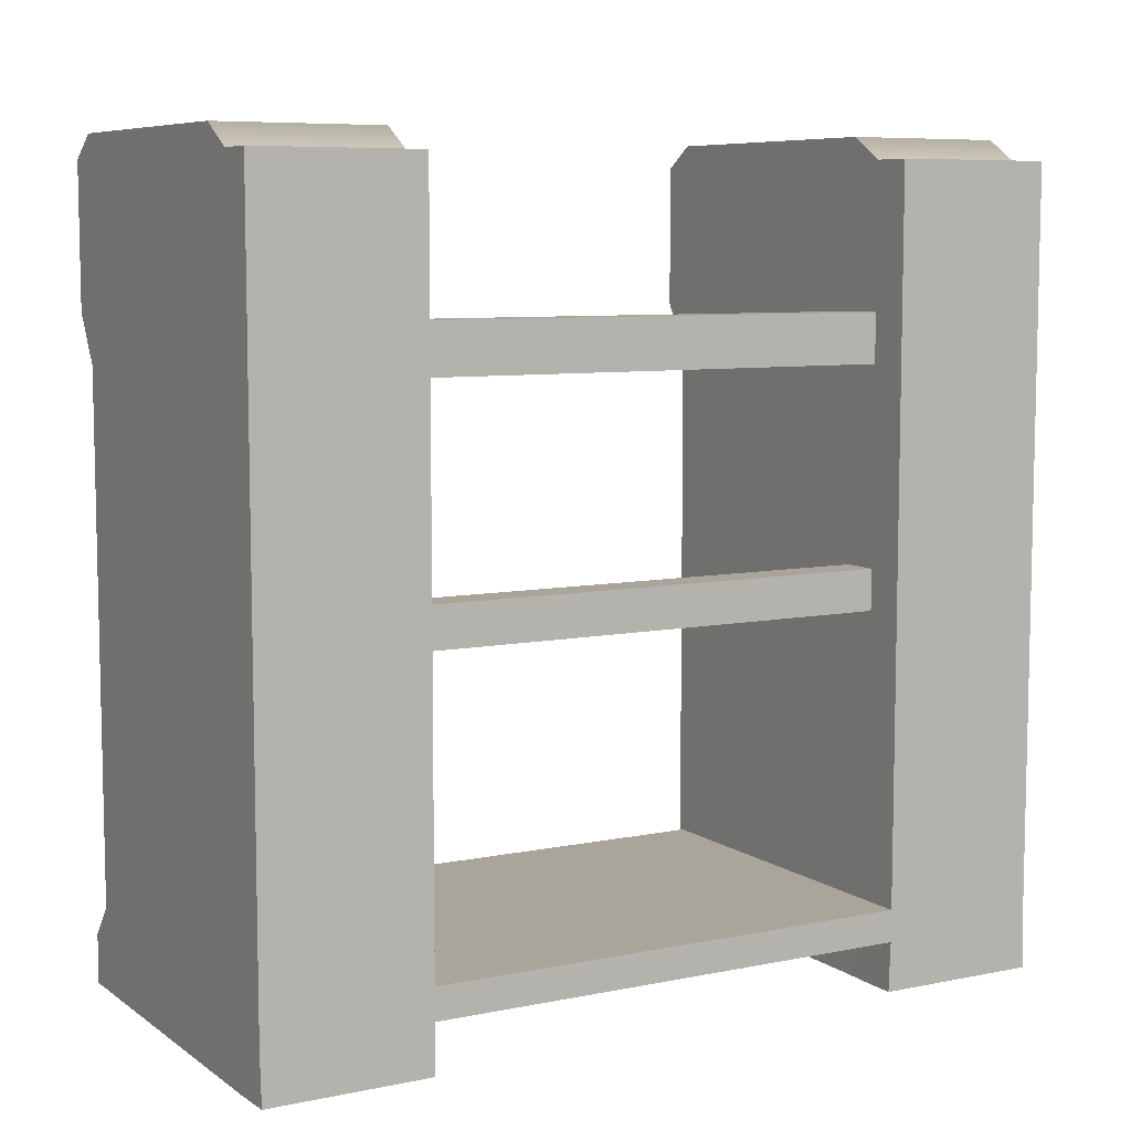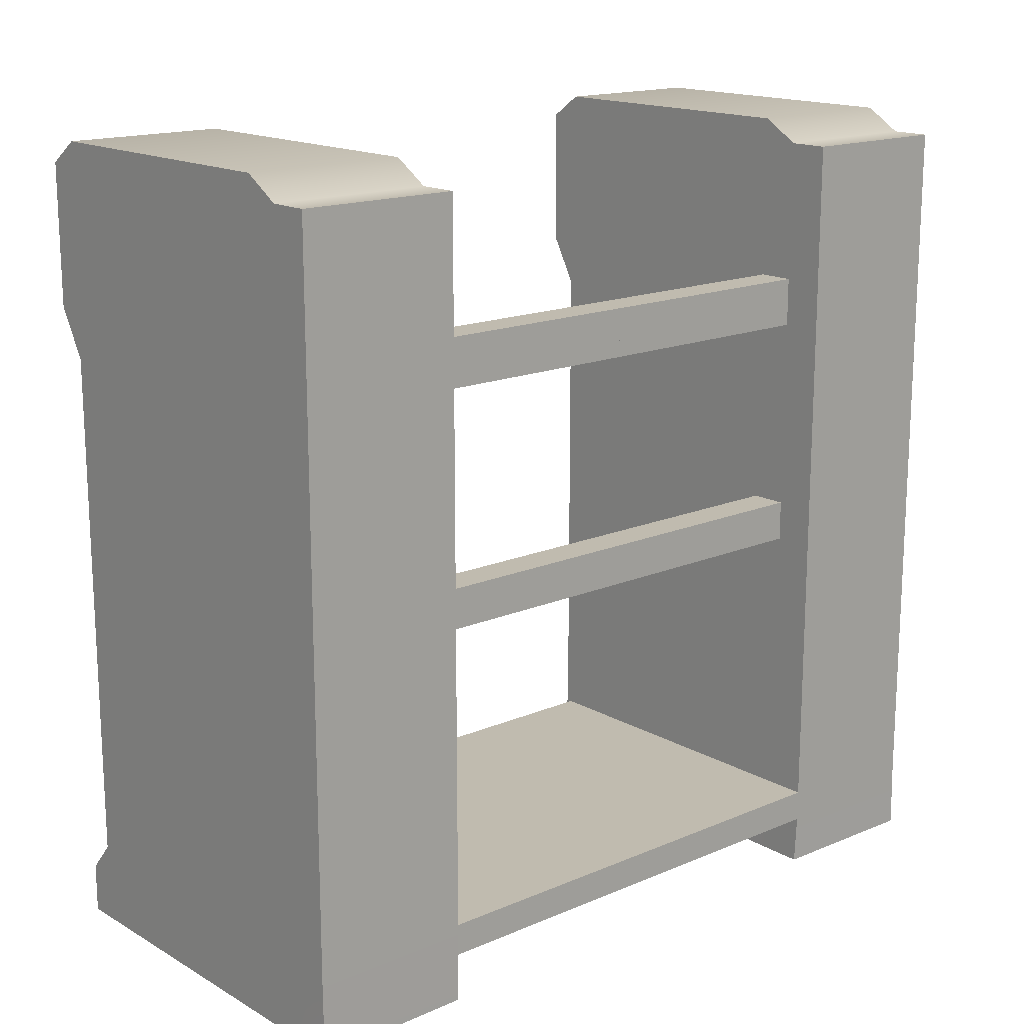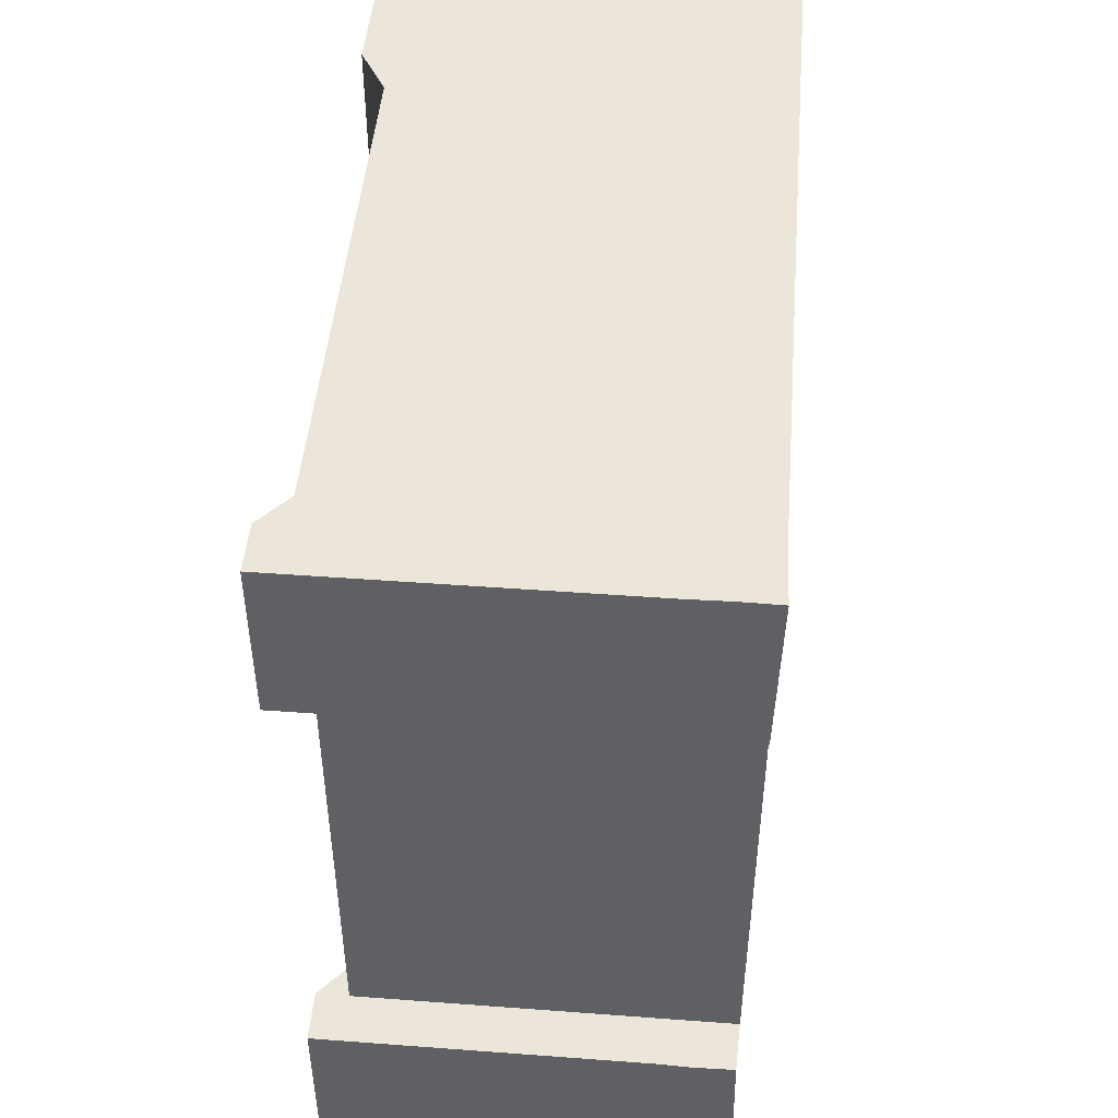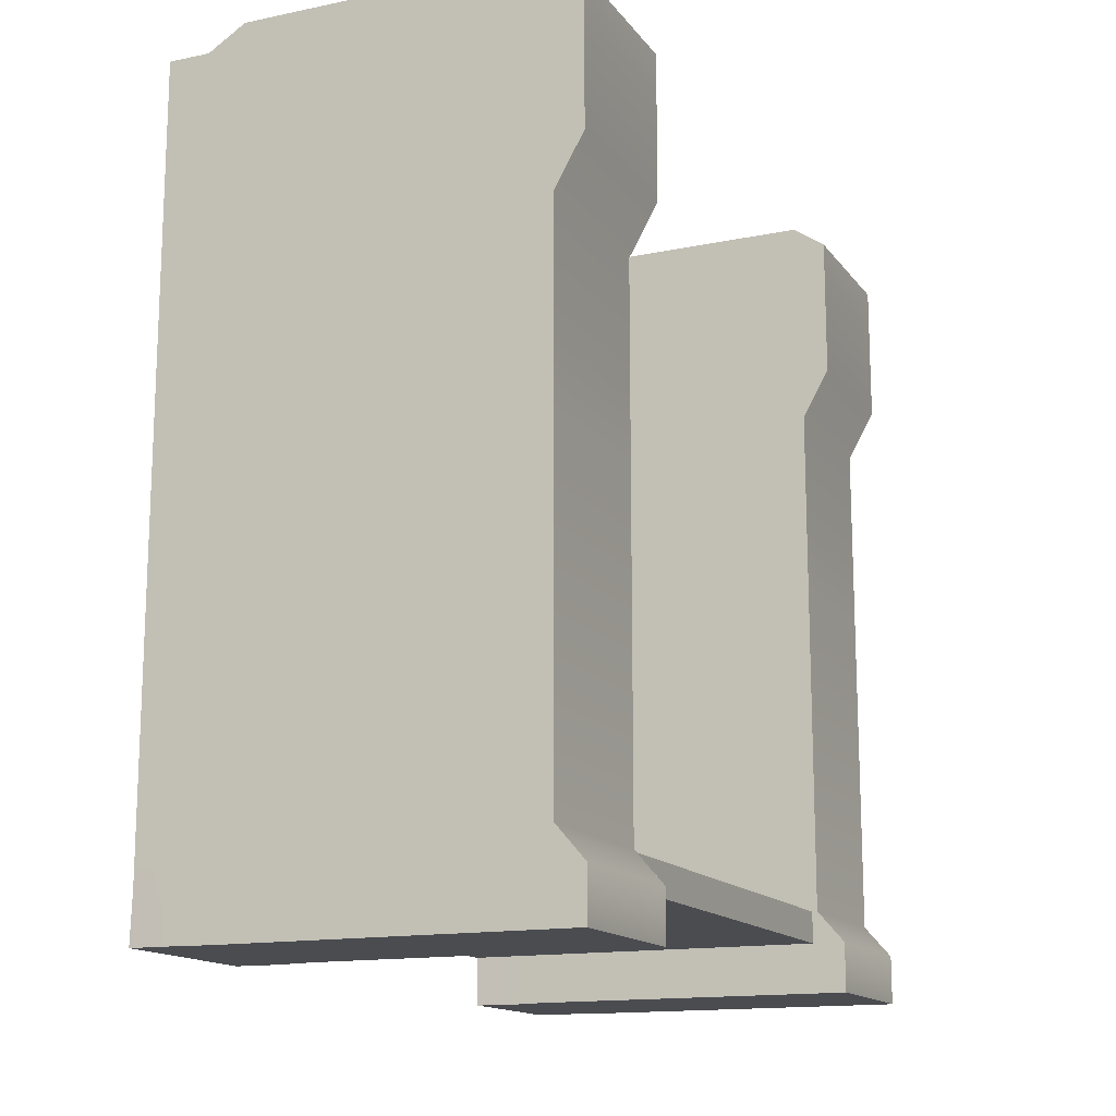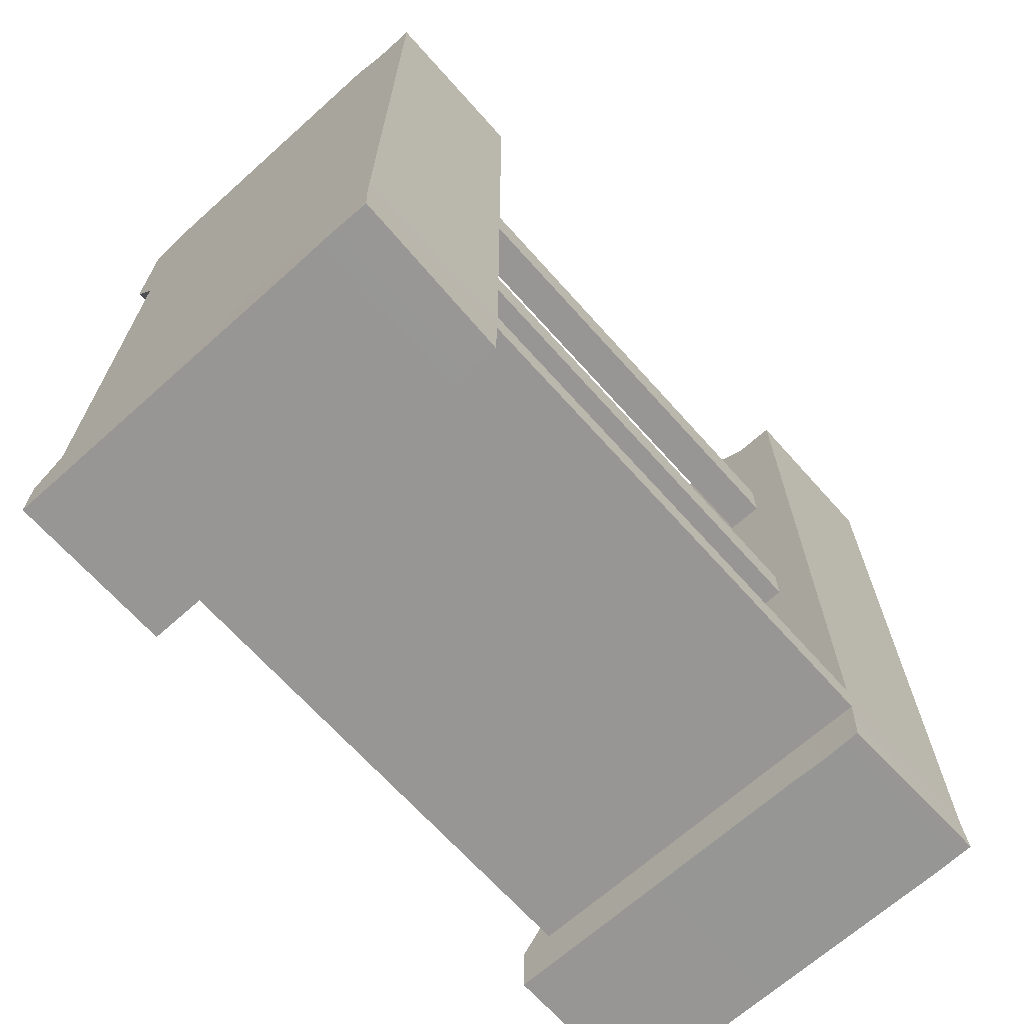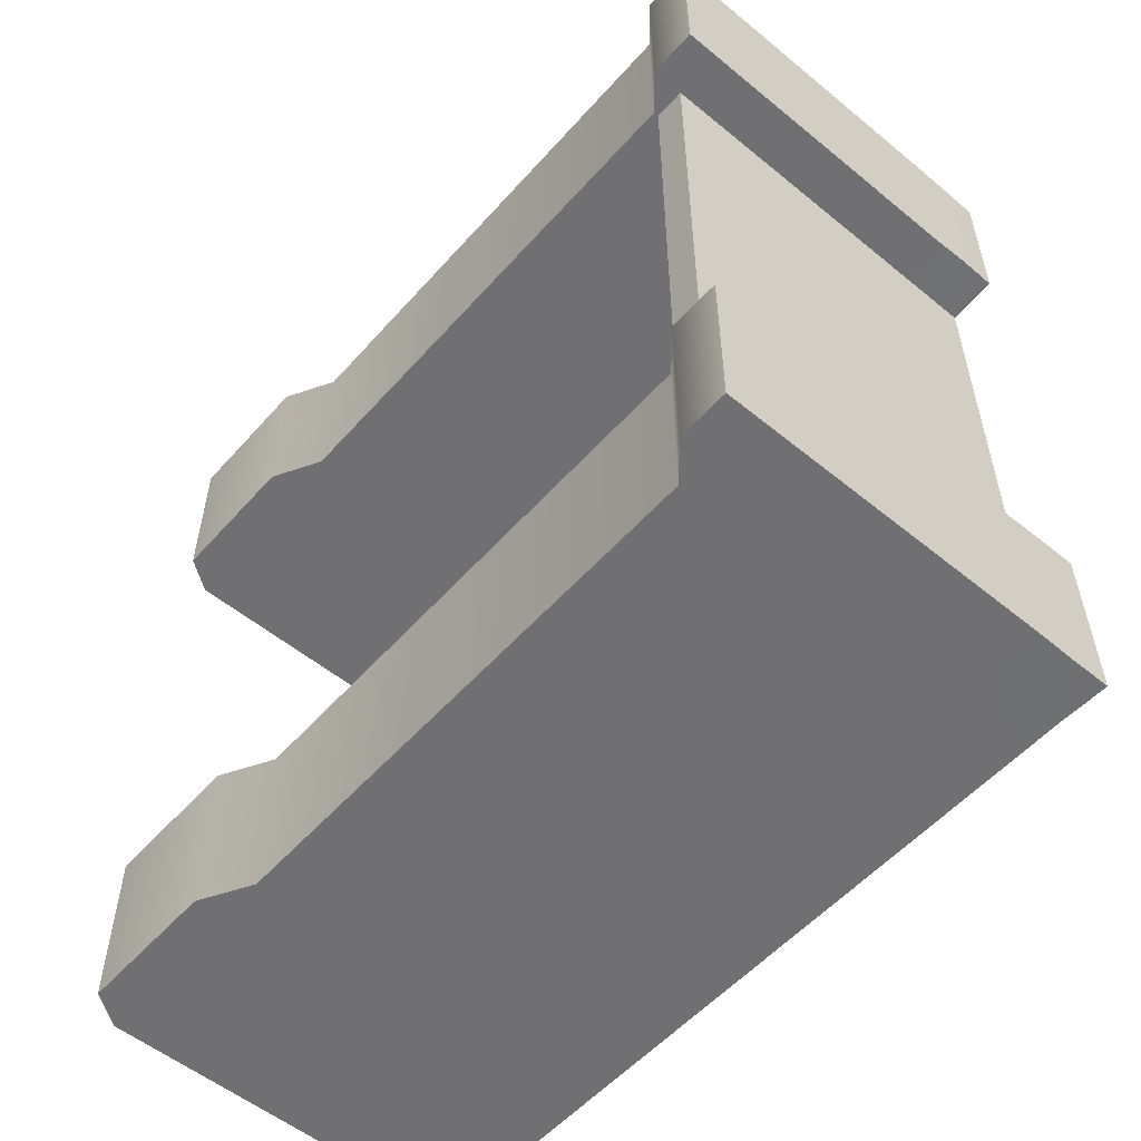
<metadata>
{"format":"obj","ext":"obj","renderer":"f3d","projection":"perspective","resolution":1024,"background":"white","views":[{"elev":7.6,"azim":60.3,"up":"+Y"},{"elev":16.2,"azim":49.0,"up":"+Y"},{"elev":47.3,"azim":4.8,"up":"+Z"},{"elev":-14.8,"azim":-156.2,"up":"+Y"},{"elev":-67.8,"azim":41.8,"up":"+Y"},{"elev":-55.0,"azim":-40.8,"up":"+Z"}]}
</metadata>
<code>
g default
v -6.034 1.016 5.159
v -6.966 1.016 5.159
v -7.034 1.967 5.159
v -6.034 1.967 5.159
v -6.029 0.01564 5.158
v -7.034 0.01385 5.159
v -6.034 1.016 4.757
v -6.039 0.0128 4.756
v -7.034 0.01385 4.757
v -6.966 1.016 4.757
v -7.034 1.967 4.757
v -6.034 1.967 4.757
v -7.034 1.618 4.757
v -7.034 1.618 5.159
v -6.034 1.618 5.159
v -6.034 1.618 4.757
v -6.034 1.498 4.757
v -6.034 1.498 5.159
v -6.966 1.498 5.159
v -6.966 1.498 4.757
v -6.034 0.9162 4.757
v -6.034 0.9162 5.159
v -6.966 0.9162 5.159
v -6.966 0.9162 4.757
v -6.034 0.1359 4.757
v -6.034 0.1359 5.159
v -7.034 0.1359 5.159
v -7.034 0.1359 4.757
v -6.034 0.214 4.757
v -6.966 0.214 4.757
v -6.966 0.214 5.159
v -6.034 0.214 5.159
v -6.134 1.016 5.159
v -6.134 0.9162 5.159
v -6.134 0.214 5.159
v -6.134 0.1359 5.159
v -6.129 0.0149 5.16
v -6.139 0.01207 4.759
v -6.134 0.1359 4.757
v -6.134 0.214 4.757
v -6.134 0.9162 4.757
v -6.134 1.016 4.757
v -6.134 1.498 4.757
v -6.134 1.618 4.757
v -6.134 1.967 4.757
v -6.134 1.967 5.159
v -6.134 1.618 5.159
v -6.134 1.498 5.159
v -6.224 2.022 4.757
v -6.224 1.618 4.757
v -6.224 1.498 4.757
v -6.224 1.016 4.757
v -6.224 0.9162 4.757
v -6.224 0.214 4.757
v -6.224 0.1359 4.757
v -6.224 0.01385 4.757
v -6.224 0.01385 5.159
v -6.224 0.1359 5.159
v -6.224 0.214 5.159
v -6.224 0.9162 5.159
v -6.224 1.016 5.159
v -6.224 1.498 5.159
v -6.224 1.618 5.159
v -6.224 2.022 5.159
v -6.224 1.016 4.757
v -6.224 0.9162 4.757
v -6.134 0.9162 4.757
v -6.134 1.016 4.757
v -6.953 2.024 4.757
v -6.953 1.618 4.757
v -6.953 1.498 4.757
v -6.953 1.016 4.757
v -6.953 0.9162 4.757
v -6.953 0.214 4.757
v -6.953 0.1359 4.757
v -6.953 0.01385 4.757
v -6.953 0.01385 5.159
v -6.953 0.1359 5.159
v -6.953 0.214 5.159
v -6.953 0.9162 5.159
v -6.953 1.016 5.159
v -6.953 1.498 5.159
v -6.953 1.618 5.159
v -6.953 2.024 5.159
v -6.224 0.214 4.154
v -6.224 0.1359 4.154
v -6.134 0.1359 4.154
v -6.134 0.214 4.154
v -6.034 0.1359 4.154
v -6.034 0.214 4.154
v -6.953 0.214 4.154
v -6.953 0.1359 4.154
v -6.224 1.016 4.154
v -6.224 0.9162 4.154
v -6.134 0.9162 4.154
v -6.134 1.016 4.154
v -6.134 1.498 4.154
v -6.134 1.618 4.154
v -6.224 1.618 4.154
v -6.224 1.498 4.154
v -6.034 1.016 3.15
v -6.966 1.016 3.15
v -7.034 1.967 3.15
v -6.034 1.967 3.15
v -6.029 0.01564 3.151
v -7.034 0.01385 3.15
v -6.034 1.016 3.551
v -6.039 0.0128 3.552
v -7.034 0.01385 3.551
v -6.966 1.016 3.551
v -7.034 1.967 3.551
v -6.034 1.967 3.551
v -7.034 1.618 3.551
v -7.034 1.618 3.15
v -6.034 1.618 3.15
v -6.034 1.618 3.551
v -6.034 1.498 3.551
v -6.034 1.498 3.15
v -6.966 1.498 3.15
v -6.966 1.498 3.551
v -6.034 0.9162 3.551
v -6.034 0.9162 3.15
v -6.966 0.9162 3.15
v -6.966 0.9162 3.551
v -6.034 0.1359 3.551
v -6.034 0.1359 3.15
v -7.034 0.1359 3.15
v -7.034 0.1359 3.551
v -6.034 0.214 3.551
v -6.966 0.214 3.551
v -6.966 0.214 3.15
v -6.034 0.214 3.15
v -6.134 1.016 3.15
v -6.134 0.9162 3.15
v -6.134 0.214 3.15
v -6.134 0.1359 3.15
v -6.129 0.0149 3.149
v -6.139 0.01207 3.55
v -6.134 0.1359 3.551
v -6.134 0.214 3.551
v -6.134 0.9162 3.551
v -6.134 1.016 3.551
v -6.134 1.498 3.551
v -6.134 1.618 3.551
v -6.134 1.967 3.551
v -6.134 1.967 3.15
v -6.134 1.618 3.15
v -6.134 1.498 3.15
v -6.224 2.022 3.551
v -6.224 1.618 3.551
v -6.224 1.498 3.551
v -6.224 1.016 3.551
v -6.224 0.9162 3.551
v -6.224 0.214 3.551
v -6.224 0.1359 3.551
v -6.224 0.01385 3.551
v -6.224 0.01385 3.15
v -6.224 0.1359 3.15
v -6.224 0.214 3.15
v -6.224 0.9162 3.15
v -6.224 1.016 3.15
v -6.224 1.498 3.15
v -6.224 1.618 3.15
v -6.224 2.022 3.15
v -6.224 1.016 3.551
v -6.224 0.9162 3.551
v -6.134 0.9162 3.551
v -6.134 1.016 3.551
v -6.953 2.024 3.551
v -6.953 1.618 3.551
v -6.953 1.498 3.551
v -6.953 1.016 3.551
v -6.953 0.9162 3.551
v -6.953 0.214 3.551
v -6.953 0.1359 3.551
v -6.953 0.01385 3.551
v -6.953 0.01385 3.15
v -6.953 0.1359 3.15
v -6.953 0.214 3.15
v -6.953 0.9162 3.15
v -6.953 1.016 3.15
v -6.953 1.498 3.15
v -6.953 1.618 3.15
v -6.953 2.024 3.15
g Armory2
f 47 63 62 48
f 33 61 60 34
f 19 14 13 20
f 64 46 45 49
f 15 18 17 16
f 37 57 56 38
f 23 2 10 24
f 7 1 22 21
f 14 3 11 13
f 46 64 63 47
f 12 4 15 16
f 18 1 7 17
f 48 62 61 33
f 10 2 19 20
f 32 26 25 29
f 35 59 58 36
f 27 31 30 28
f 26 5 8 25
f 36 58 57 37
f 9 6 27 28
f 31 23 24 30
f 34 60 59 35
f 22 32 29 21
f 40 54 53 41
f 55 39 38 56
f 51 43 42 52
f 96 93 94 95
f 44 50 49 45
f 98 99 100 97
f 22 1 33 34
f 32 22 34 35
f 26 32 35 36
f 5 26 36 37
f 8 5 37 38
f 39 25 8 38
f 29 40 41 21
f 42 7 21 41
f 43 17 7 42
f 17 43 44 16
f 12 16 44 45
f 46 4 12 45
f 15 4 46 47
f 18 15 47 48
f 1 18 48 33
g modelPanel2ViewSelectedSet Armory2
f 50 70 69 49
g Armory2
f 51 71 70 50
f 71 51 52 72
f 72 52 53 73
f 54 74 73 53
f 75 55 56 76
f 57 77 76 56
f 58 78 77 57
f 59 79 78 58
f 60 80 79 59
f 61 81 80 60
f 62 82 81 61
f 63 83 82 62
g modelPanel2ViewSelectedSet Armory2
f 64 84 83 63
f 84 64 49 69
g Armory2
f 52 65 66 53
f 53 66 67 41
f 41 67 68 42
f 42 68 65 52
f 65 93 94 66
f 66 94 95 67
f 67 95 96 68
f 68 96 93 65
f 43 97 98 44
f 44 98 99 50
f 50 99 100 51
f 51 100 97 43
g modelPanel2ViewSelectedSet Armory2
f 70 13 11 69
g Armory2
f 71 20 13 70
f 20 71 72 10
f 24 10 72 73
f 74 30 24 73
f 28 30 74 75
f 28 75 76 9
f 77 6 9 76
f 78 27 6 77
f 79 31 27 78
f 80 23 31 79
f 81 2 23 80
f 82 19 2 81
f 83 14 19 82
g modelPanel2ViewSelectedSet Armory2
f 84 3 14 83
f 11 3 84 69
g Armory2
f 55 86 87 39
f 40 88 85 54
f 39 87 89 25
f 25 89 90 29
f 29 90 88 40
f 74 91 92 75
f 75 92 86 55
f 54 85 91 74
f 147 148 162 163
f 133 134 160 161
f 119 120 113 114
f 164 149 145 146
f 115 116 117 118
f 137 138 156 157
f 123 124 110 102
f 107 121 122 101
f 114 113 111 103
f 146 147 163 164
f 112 116 115 104
f 118 117 107 101
f 148 133 161 162
f 110 120 119 102
f 132 129 125 126
f 135 136 158 159
f 127 128 130 131
f 126 125 108 105
f 136 137 157 158
f 109 128 127 106
f 131 130 124 123
f 134 135 159 160
f 122 121 129 132
f 140 141 153 154
f 155 156 138 139
f 151 152 142 143
f 96 95 94 93
f 144 145 149 150
f 98 97 100 99
f 122 134 133 101
f 132 135 134 122
f 126 136 135 132
f 105 137 136 126
f 108 138 137 105
f 139 138 108 125
f 129 121 141 140
f 142 141 121 107
f 143 142 107 117
f 117 116 144 143
f 112 145 144 116
f 146 145 112 104
f 115 147 146 104
f 118 148 147 115
f 101 133 148 118
g modelPanel2ViewSelectedSet Armory2
f 150 149 169 170
g Armory2
f 151 150 170 171
f 171 172 152 151
f 172 173 153 152
f 154 153 173 174
f 175 176 156 155
f 157 156 176 177
f 158 157 177 178
f 159 158 178 179
f 160 159 179 180
f 161 160 180 181
f 162 161 181 182
f 163 162 182 183
g modelPanel2ViewSelectedSet Armory2
f 164 163 183 184
f 184 169 149 164
g Armory2
f 152 153 166 165
f 153 141 167 166
f 141 142 168 167
f 142 152 165 168
f 165 166 94 93
f 166 167 95 94
f 167 168 96 95
f 168 165 93 96
f 143 144 98 97
f 144 150 99 98
f 150 151 100 99
f 151 143 97 100
g modelPanel2ViewSelectedSet Armory2
f 170 169 111 113
g Armory2
f 171 170 113 120
f 120 110 172 171
f 124 173 172 110
f 174 173 124 130
f 128 175 174 130
f 128 109 176 175
f 177 176 109 106
f 178 177 106 127
f 179 178 127 131
f 180 179 131 123
f 181 180 123 102
f 182 181 102 119
f 183 182 119 114
g modelPanel2ViewSelectedSet Armory2
f 184 183 114 103
f 111 169 184 103
g Armory2
f 155 139 87 86
f 140 154 85 88
f 139 125 89 87
f 125 129 90 89
f 129 140 88 90
f 174 175 92 91
f 175 155 86 92
f 154 174 91 85

</code>
